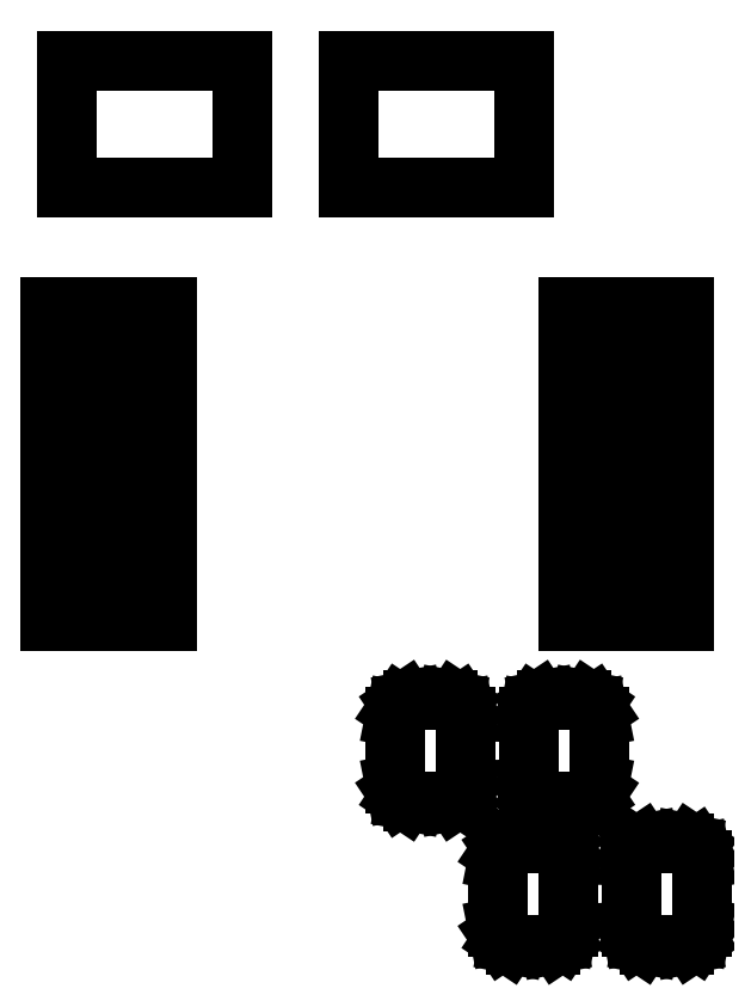
<metadata>
{"format":"dxf","ext":"dxf","renderer":"ezdxf+matplotlib","layout":"modelspace","background":"white","min_lineweight":24,"dpi":150}
</metadata>
<code>
0
SECTION
2
ENTITIES
0
LINE
8
BLACK
10
5.651
20
-3.632
11
5.654
21
-3.634
0
LINE
8
BLACK
10
5.654
20
-3.634
11
5.656
21
-3.638
0
LINE
8
BLACK
10
5.656
20
-3.638
11
5.657
21
-3.641
0
LINE
8
BLACK
10
5.657
20
-3.641
11
5.657
21
-3.679
0
LINE
8
BLACK
10
5.657
20
-3.679
11
5.656
21
-3.682
0
LINE
8
BLACK
10
5.656
20
-3.682
11
5.654
21
-3.686
0
LINE
8
BLACK
10
5.654
20
-3.686
11
5.651
21
-3.688
0
LINE
8
BLACK
10
5.651
20
-3.688
11
5.647
21
-3.689
0
LINE
8
BLACK
10
5.647
20
-3.689
11
5.628
21
-3.689
0
LINE
8
BLACK
10
5.628
20
-3.689
11
5.624
21
-3.688
0
LINE
8
BLACK
10
5.624
20
-3.688
11
5.621
21
-3.686
0
LINE
8
BLACK
10
5.621
20
-3.686
11
5.618
21
-3.682
0
LINE
8
BLACK
10
5.618
20
-3.682
11
5.618
21
-3.679
0
LINE
8
BLACK
10
5.618
20
-3.679
11
5.618
21
-3.641
0
LINE
8
BLACK
10
5.618
20
-3.641
11
5.618
21
-3.638
0
LINE
8
BLACK
10
5.618
20
-3.638
11
5.621
21
-3.634
0
LINE
8
BLACK
10
5.621
20
-3.634
11
5.624
21
-3.632
0
LINE
8
BLACK
10
5.624
20
-3.632
11
5.628
21
-3.631
0
LINE
8
BLACK
10
5.628
20
-3.631
11
5.647
21
-3.631
0
LINE
8
BLACK
10
5.647
20
-3.631
11
5.651
21
-3.632
0
LINE
8
BLACK
10
5.576
20
-3.632
11
5.579
21
-3.634
0
LINE
8
BLACK
10
5.579
20
-3.634
11
5.582
21
-3.638
0
LINE
8
BLACK
10
5.582
20
-3.638
11
5.582
21
-3.641
0
LINE
8
BLACK
10
5.582
20
-3.641
11
5.582
21
-3.679
0
LINE
8
BLACK
10
5.582
20
-3.679
11
5.582
21
-3.682
0
LINE
8
BLACK
10
5.582
20
-3.682
11
5.579
21
-3.686
0
LINE
8
BLACK
10
5.579
20
-3.686
11
5.576
21
-3.688
0
LINE
8
BLACK
10
5.576
20
-3.688
11
5.572
21
-3.689
0
LINE
8
BLACK
10
5.572
20
-3.689
11
5.553
21
-3.689
0
LINE
8
BLACK
10
5.553
20
-3.689
11
5.549
21
-3.688
0
LINE
8
BLACK
10
5.549
20
-3.688
11
5.546
21
-3.686
0
LINE
8
BLACK
10
5.546
20
-3.686
11
5.544
21
-3.682
0
LINE
8
BLACK
10
5.544
20
-3.682
11
5.543
21
-3.679
0
LINE
8
BLACK
10
5.543
20
-3.679
11
5.543
21
-3.641
0
LINE
8
BLACK
10
5.543
20
-3.641
11
5.544
21
-3.638
0
LINE
8
BLACK
10
5.544
20
-3.638
11
5.546
21
-3.634
0
LINE
8
BLACK
10
5.546
20
-3.634
11
5.549
21
-3.632
0
LINE
8
BLACK
10
5.549
20
-3.632
11
5.553
21
-3.631
0
LINE
8
BLACK
10
5.553
20
-3.631
11
5.572
21
-3.631
0
LINE
8
BLACK
10
5.572
20
-3.631
11
5.576
21
-3.632
0
LINE
8
BLACK
10
5.594
20
-3.552
11
5.597
21
-3.554
0
LINE
8
BLACK
10
5.597
20
-3.554
11
5.599
21
-3.558
0
LINE
8
BLACK
10
5.599
20
-3.558
11
5.6
21
-3.561
0
LINE
8
BLACK
10
5.6
20
-3.561
11
5.6
21
-3.599
0
LINE
8
BLACK
10
5.6
20
-3.599
11
5.599
21
-3.602
0
LINE
8
BLACK
10
5.599
20
-3.602
11
5.597
21
-3.606
0
LINE
8
BLACK
10
5.597
20
-3.606
11
5.594
21
-3.608
0
LINE
8
BLACK
10
5.594
20
-3.608
11
5.59
21
-3.609
0
LINE
8
BLACK
10
5.59
20
-3.609
11
5.57
21
-3.609
0
LINE
8
BLACK
10
5.57
20
-3.609
11
5.566
21
-3.608
0
LINE
8
BLACK
10
5.566
20
-3.608
11
5.563
21
-3.606
0
LINE
8
BLACK
10
5.563
20
-3.606
11
5.561
21
-3.602
0
LINE
8
BLACK
10
5.561
20
-3.602
11
5.56
21
-3.599
0
LINE
8
BLACK
10
5.56
20
-3.599
11
5.56
21
-3.561
0
LINE
8
BLACK
10
5.56
20
-3.561
11
5.561
21
-3.558
0
LINE
8
BLACK
10
5.561
20
-3.558
11
5.563
21
-3.554
0
LINE
8
BLACK
10
5.563
20
-3.554
11
5.566
21
-3.552
0
LINE
8
BLACK
10
5.566
20
-3.552
11
5.57
21
-3.551
0
LINE
8
BLACK
10
5.57
20
-3.551
11
5.59
21
-3.551
0
LINE
8
BLACK
10
5.59
20
-3.551
11
5.594
21
-3.552
0
LINE
8
BLACK
10
5.519
20
-3.552
11
5.522
21
-3.554
0
LINE
8
BLACK
10
5.522
20
-3.554
11
5.524
21
-3.558
0
LINE
8
BLACK
10
5.524
20
-3.558
11
5.525
21
-3.561
0
LINE
8
BLACK
10
5.525
20
-3.561
11
5.525
21
-3.599
0
LINE
8
BLACK
10
5.525
20
-3.599
11
5.524
21
-3.602
0
LINE
8
BLACK
10
5.524
20
-3.602
11
5.522
21
-3.606
0
LINE
8
BLACK
10
5.522
20
-3.606
11
5.519
21
-3.608
0
LINE
8
BLACK
10
5.519
20
-3.608
11
5.515
21
-3.609
0
LINE
8
BLACK
10
5.515
20
-3.609
11
5.495
21
-3.609
0
LINE
8
BLACK
10
5.495
20
-3.609
11
5.492
21
-3.608
0
LINE
8
BLACK
10
5.492
20
-3.608
11
5.488
21
-3.606
0
LINE
8
BLACK
10
5.488
20
-3.606
11
5.486
21
-3.602
0
LINE
8
BLACK
10
5.486
20
-3.602
11
5.486
21
-3.599
0
LINE
8
BLACK
10
5.486
20
-3.599
11
5.486
21
-3.561
0
LINE
8
BLACK
10
5.486
20
-3.561
11
5.486
21
-3.558
0
LINE
8
BLACK
10
5.486
20
-3.558
11
5.488
21
-3.554
0
LINE
8
BLACK
10
5.488
20
-3.554
11
5.492
21
-3.552
0
LINE
8
BLACK
10
5.492
20
-3.552
11
5.495
21
-3.551
0
LINE
8
BLACK
10
5.495
20
-3.551
11
5.515
21
-3.551
0
LINE
8
BLACK
10
5.515
20
-3.551
11
5.519
21
-3.552
0
LINE
8
BLACK
10
5.358
20
-3.508
11
5.293
21
-3.508
0
LINE
8
BLACK
10
5.293
20
-3.508
11
5.293
21
-3.482
0
LINE
8
BLACK
10
5.293
20
-3.482
11
5.358
21
-3.482
0
LINE
8
BLACK
10
5.358
20
-3.482
11
5.358
21
-3.508
0
LINE
8
BLACK
10
5.647
20
-3.508
11
5.582
21
-3.508
0
LINE
8
BLACK
10
5.582
20
-3.508
11
5.582
21
-3.482
0
LINE
8
BLACK
10
5.582
20
-3.482
11
5.647
21
-3.482
0
LINE
8
BLACK
10
5.647
20
-3.482
11
5.647
21
-3.508
0
LINE
8
BLACK
10
5.358
20
-3.458
11
5.293
21
-3.458
0
LINE
8
BLACK
10
5.293
20
-3.458
11
5.293
21
-3.432
0
LINE
8
BLACK
10
5.293
20
-3.432
11
5.358
21
-3.432
0
LINE
8
BLACK
10
5.358
20
-3.432
11
5.358
21
-3.458
0
LINE
8
BLACK
10
5.647
20
-3.458
11
5.582
21
-3.458
0
LINE
8
BLACK
10
5.582
20
-3.458
11
5.582
21
-3.432
0
LINE
8
BLACK
10
5.582
20
-3.432
11
5.647
21
-3.432
0
LINE
8
BLACK
10
5.647
20
-3.432
11
5.647
21
-3.458
0
LINE
8
BLACK
10
5.358
20
-3.408
11
5.293
21
-3.408
0
LINE
8
BLACK
10
5.293
20
-3.408
11
5.293
21
-3.382
0
LINE
8
BLACK
10
5.293
20
-3.382
11
5.358
21
-3.382
0
LINE
8
BLACK
10
5.358
20
-3.382
11
5.358
21
-3.408
0
LINE
8
BLACK
10
5.647
20
-3.408
11
5.582
21
-3.408
0
LINE
8
BLACK
10
5.582
20
-3.408
11
5.582
21
-3.382
0
LINE
8
BLACK
10
5.582
20
-3.382
11
5.647
21
-3.382
0
LINE
8
BLACK
10
5.647
20
-3.382
11
5.647
21
-3.408
0
LINE
8
BLACK
10
5.358
20
-3.358
11
5.293
21
-3.358
0
LINE
8
BLACK
10
5.293
20
-3.358
11
5.293
21
-3.332
0
LINE
8
BLACK
10
5.293
20
-3.332
11
5.358
21
-3.332
0
LINE
8
BLACK
10
5.358
20
-3.332
11
5.358
21
-3.358
0
LINE
8
BLACK
10
5.647
20
-3.358
11
5.582
21
-3.358
0
LINE
8
BLACK
10
5.582
20
-3.358
11
5.582
21
-3.332
0
LINE
8
BLACK
10
5.582
20
-3.332
11
5.647
21
-3.332
0
LINE
8
BLACK
10
5.647
20
-3.332
11
5.647
21
-3.358
0
LINE
8
BLACK
10
5.558
20
-3.265
11
5.46
21
-3.265
0
LINE
8
BLACK
10
5.46
20
-3.265
11
5.46
21
-3.195
0
LINE
8
BLACK
10
5.46
20
-3.195
11
5.558
21
-3.195
0
LINE
8
BLACK
10
5.558
20
-3.195
11
5.558
21
-3.265
0
LINE
8
BLACK
10
5.4
20
-3.265
11
5.302
21
-3.265
0
LINE
8
BLACK
10
5.302
20
-3.265
11
5.302
21
-3.195
0
LINE
8
BLACK
10
5.302
20
-3.195
11
5.4
21
-3.195
0
LINE
8
BLACK
10
5.4
20
-3.195
11
5.4
21
-3.265
0
ENDSEC
0
EOF

</code>
